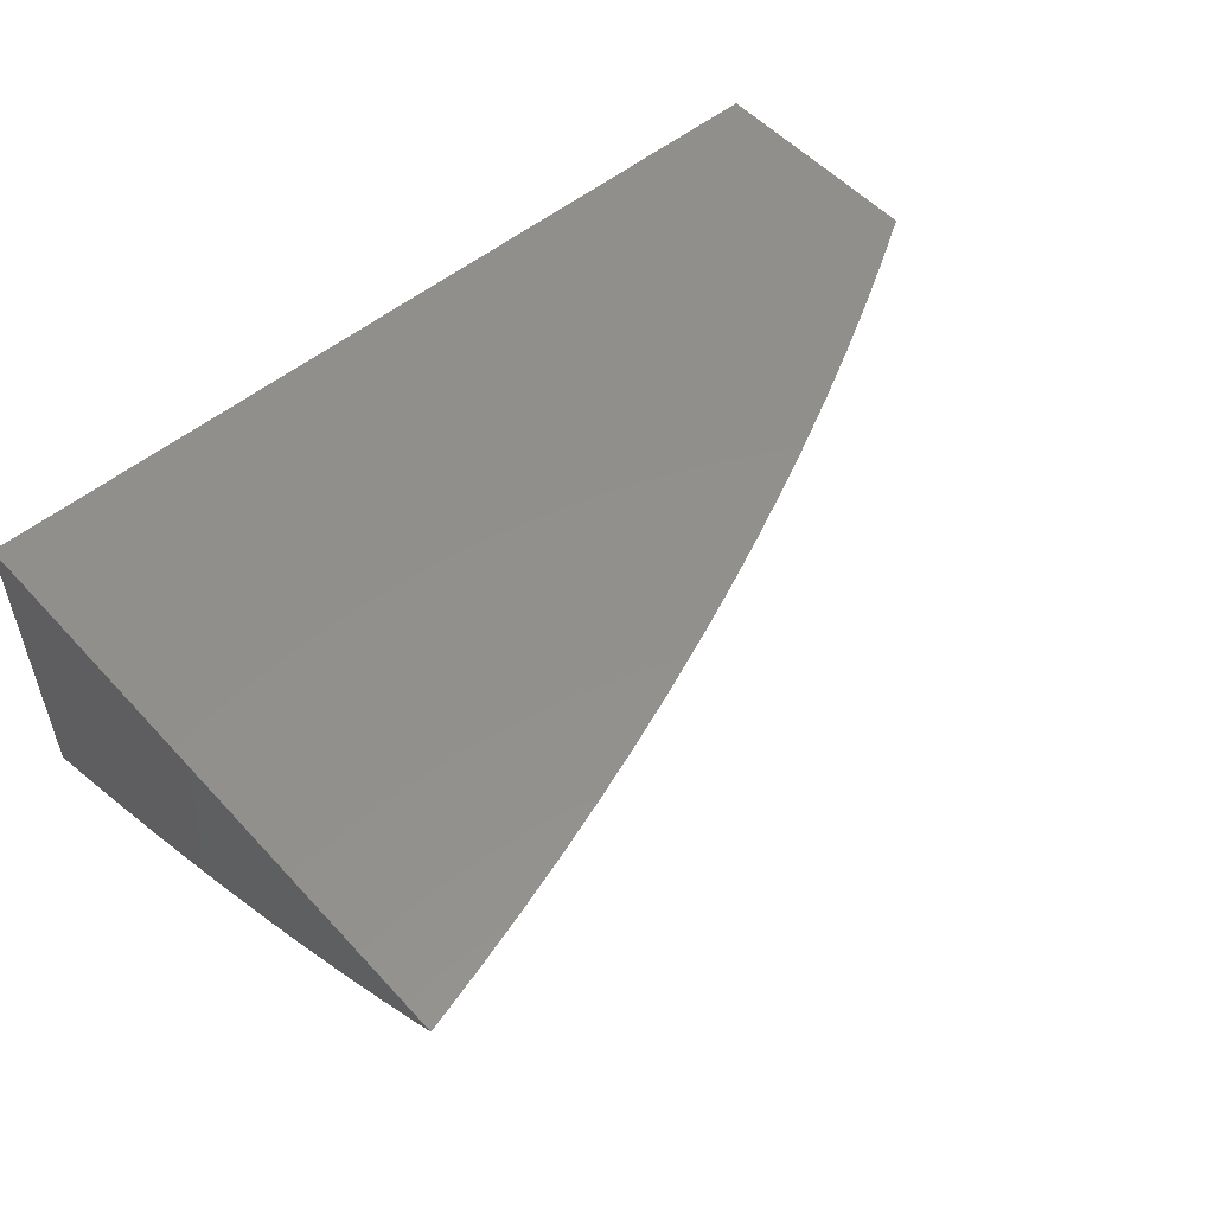
<metadata>
{"format":"stl","ext":"stl","renderer":"f3d","projection":"perspective","resolution":1024,"background":"white","views":[{"elev":53.0,"azim":-41.2,"up":"+Y"}]}
</metadata>
<code>
# stl→obj: 437 verts, 870 faces
v 1 -8.347 3.049
v 1 -8.368 3
v 1.07 -8.348 3.024
v 1.067 -8.358 3
v 1.134 -8.348 3
v 1.146 -8.336 3.024
v 1.2 -8.337 3
v 1.221 -8.323 3.024
v 1.266 -8.326 3
v 1.297 -8.309 3.024
v 1.331 -8.313 3
v 1.372 -8.295 3.024
v 1.395 -8.301 3
v 1.446 -8.279 3.024
v 1.459 -8.287 3
v 1.522 -8.273 3
v 1.52 -8.263 3.024
v 1.584 -8.259 3
v 1.594 -8.246 3.024
v 1.646 -8.244 3
v 1.666 -8.228 3.024
v 1.707 -8.228 3
v 1.738 -8.209 3.024
v 1.767 -8.212 3
v 1.809 -8.189 3.024
v 1.826 -8.195 3
v 1.879 -8.168 3.024
v 1.885 -8.178 3
v 1.913 -8.158 3.024
v 1.943 -8.16 3
v 1.947 -8.147 3.024
v 2 -8.142 3
v 1.981 -8.136 3.024
v 2 -8.125 3.034
v 1.968 -8.128 3.048
v 2 -8.107 3.068
v 1.955 -8.12 3.072
v 1.988 -8.109 3.072
v 1.975 -8.101 3.096
v 2 -8.09 3.101
v 1.961 -8.093 3.12
v 1.994 -8.082 3.12
v 1.98 -8.074 3.143
v 2 -8.072 3.133
v 2 -8.055 3.165
v 2 -8.037 3.197
v 1.998 -8.055 3.166
v 1.966 -8.066 3.166
v 1.948 -8.085 3.143
v 1.928 -8.104 3.12
v 1.942 -8.112 3.096
v 1.908 -8.123 3.096
v 1.922 -8.131 3.072
v 1.888 -8.142 3.072
v 1.9 -8.15 3.048
v 1.866 -8.16 3.048
v 2 -8.018 3.228
v 1.969 -8.039 3.212
v 1.983 -8.047 3.189
v 1.985 -8.019 3.235
v 2 -8 3.258
v 1.97 -8.011 3.258
v 1.955 -8.003 3.28
v 1.939 -8.022 3.258
v 1.925 -8.014 3.28
v 1.909 -8.033 3.258
v 1.894 -8.025 3.28
v 1.877 -8.044 3.258
v 1.863 -8.035 3.28
v 1.846 -8.054 3.258
v 1.832 -8.046 3.28
v 1.814 -8.065 3.258
v 1.8 -8.056 3.28
v 1.782 -8.075 3.258
v 1.769 -8.066 3.28
v 1.75 -8.085 3.258
v 1.737 -8.076 3.28
v 1.685 -8.104 3.258
v 1.672 -8.095 3.28
v 1.619 -8.122 3.258
v 1.607 -8.113 3.28
v 1.552 -8.14 3.258
v 1.54 -8.131 3.28
v 1.485 -8.157 3.258
v 1.473 -8.147 3.28
v 1.416 -8.173 3.258
v 1.405 -8.163 3.28
v 1.347 -8.188 3.258
v 1.337 -8.178 3.28
v 1.278 -8.202 3.258
v 1.268 -8.193 3.28
v 1.208 -8.216 3.258
v 1.199 -8.206 3.28
v 1.138 -8.229 3.258
v 1.129 -8.219 3.28
v 1.067 -8.241 3.258
v 1.059 -8.231 3.28
v 1 -8.239 3.282
v 1.051 -8.221 3.302
v 1 -8.216 3.327
v 1.043 -8.211 3.324
v 1.034 -8.201 3.346
v 1.103 -8.189 3.346
v 1.094 -8.179 3.368
v 1.161 -8.167 3.368
v 1.152 -8.157 3.39
v 1.218 -8.144 3.39
v 1.208 -8.134 3.411
v 1.274 -8.12 3.411
v 1.263 -8.11 3.432
v 1.328 -8.096 3.432
v 1.316 -8.086 3.453
v 1.38 -8.071 3.453
v 1.368 -8.061 3.474
v 1.43 -8.046 3.474
v 1.418 -8.036 3.495
v 1.479 -8.02 3.495
v 1.465 -8.011 3.515
v 1.516 -8 3.51
v 1.453 -8 3.536
v 1.942 -8 3.293
v 1.91 -8.006 3.302
v 1.883 -8 3.327
v 1.879 -8.017 3.302
v 1.864 -8.008 3.324
v 1.849 -8.027 3.302
v 1.834 -8.018 3.324
v 1.818 -8.037 3.302
v 1.803 -8.029 3.324
v 1.786 -8.047 3.302
v 1.772 -8.039 3.324
v 1.755 -8.057 3.302
v 1.741 -8.049 3.324
v 1.723 -8.067 3.302
v 1.71 -8.058 3.324
v 1.659 -8.086 3.302
v 1.646 -8.077 3.324
v 1.594 -8.104 3.302
v 1.582 -8.095 3.324
v 1.528 -8.122 3.302
v 1.516 -8.112 3.324
v 1.462 -8.138 3.302
v 1.45 -8.129 3.324
v 1.395 -8.154 3.302
v 1.384 -8.144 3.324
v 1.327 -8.169 3.302
v 1.316 -8.159 3.324
v 1.258 -8.183 3.302
v 1.249 -8.173 3.324
v 1.19 -8.196 3.302
v 1.18 -8.187 3.324
v 1.12 -8.209 3.302
v 1.112 -8.199 3.324
v 1.823 -8 3.36
v 1.819 -8.01 3.346
v 1.805 -8.001 3.368
v 1.763 -8 3.392
v 1.774 -8.011 3.368
v 1.76 -8.003 3.39
v 1.744 -8.021 3.368
v 1.73 -8.012 3.39
v 1.713 -8.031 3.368
v 1.699 -8.022 3.39
v 1.682 -8.04 3.368
v 1.669 -8.032 3.39
v 1.62 -8.059 3.368
v 1.606 -8.05 3.39
v 1.556 -8.077 3.368
v 1.544 -8.067 3.39
v 1.492 -8.094 3.368
v 1.48 -8.084 3.39
v 1.427 -8.11 3.368
v 1.415 -8.1 3.39
v 1.361 -8.125 3.368
v 1.35 -8.116 3.39
v 1.295 -8.14 3.368
v 1.285 -8.13 3.39
v 1.229 -8.154 3.368
v 1.702 -8 3.423
v 1.715 -8.004 3.411
v 1.64 -8 3.453
v 1.671 -8.004 3.432
v 1.685 -8.013 3.411
v 1.578 -8 3.482
v 1.627 -8.004 3.453
v 1.641 -8.013 3.432
v 1.655 -8.022 3.411
v 1.539 -8.003 3.495
v 1.553 -8.013 3.474
v 1.566 -8.022 3.453
v 1.505 -8.039 3.453
v 1.518 -8.049 3.432
v 1.455 -8.065 3.432
v 1.467 -8.075 3.411
v 1.404 -8.091 3.411
v 1.452 -8.001 3.535
v 1.389 -8 3.562
v 1.392 -8.017 3.535
v 1.379 -8.007 3.555
v 1.331 -8.032 3.535
v 1.319 -8.022 3.555
v 1.27 -8.046 3.535
v 1.259 -8.036 3.555
v 1.208 -8.06 3.535
v 1.197 -8.05 3.555
v 1.146 -8.073 3.535
v 1.136 -8.062 3.555
v 1.084 -8.085 3.535
v 1.074 -8.074 3.555
v 1.021 -8.096 3.535
v 1.011 -8.086 3.555
v 1 -8.099 3.537
v 1 -8.075 3.576
v 1.002 -8.075 3.575
v 1.064 -8.064 3.575
v 1.325 -8 3.586
v 1.261 -8 3.609
v 1.295 -8.002 3.595
v 1.307 -8.012 3.575
v 1.196 -8 3.631
v 1.223 -8.005 3.614
v 1.235 -8.016 3.595
v 1.247 -8.026 3.575
v 1.131 -8 3.652
v 1.152 -8.008 3.633
v 1.164 -8.018 3.614
v 1.175 -8.029 3.595
v 1.186 -8.039 3.575
v 1.066 -8 3.671
v 1.082 -8.01 3.652
v 1.093 -8.02 3.633
v 1.104 -8.031 3.614
v 1.114 -8.041 3.595
v 1.125 -8.052 3.575
v 1 -8 3.69
v 1.013 -8.01 3.671
v 1.023 -8.021 3.652
v 1.033 -8.032 3.633
v 1.043 -8.043 3.614
v 1.054 -8.053 3.595
v 1 -8.025 3.653
v 1 -8.05 3.615
v 1.03 -8.107 3.515
v 1 -8.123 3.496
v 1.039 -8.117 3.495
v 1.048 -8.128 3.474
v 1.103 -8.106 3.495
v 1.113 -8.116 3.474
v 1.167 -8.093 3.495
v 1.178 -8.104 3.474
v 1.231 -8.08 3.495
v 1.242 -8.09 3.474
v 1.293 -8.066 3.495
v 1.305 -8.076 3.474
v 1.356 -8.052 3.495
v 1 -8.147 3.455
v 1.058 -8.138 3.453
v 1.123 -8.126 3.453
v 1.188 -8.114 3.453
v 1.252 -8.1 3.453
v 1.001 -8.16 3.432
v 1 -8.17 3.413
v 1.009 -8.17 3.411
v 1.018 -8.18 3.39
v 1.076 -8.159 3.411
v 1.085 -8.169 3.39
v 1.142 -8.147 3.411
v 1 -8.193 3.37
v 1.026 -8.19 3.368
v 1 -8.261 3.237
v 1.075 -8.25 3.235
v 1.147 -8.238 3.235
v 1.217 -8.226 3.235
v 1.288 -8.212 3.235
v 1.358 -8.197 3.235
v 1.427 -8.182 3.235
v 1.496 -8.166 3.235
v 1.564 -8.149 3.235
v 1.631 -8.131 3.235
v 1.698 -8.113 3.235
v 1.763 -8.093 3.235
v 1.796 -8.083 3.235
v 1.828 -8.073 3.235
v 1.86 -8.063 3.235
v 1.892 -8.052 3.235
v 1.923 -8.041 3.235
v 1.954 -8.031 3.235
v 1 -8.283 3.191
v 1.012 -8.271 3.212
v 1.004 -8.262 3.235
v 1.083 -8.26 3.212
v 1.019 -8.281 3.189
v 1.091 -8.27 3.189
v 1.026 -8.291 3.166
v 1.099 -8.28 3.166
v 1.034 -8.301 3.143
v 1.107 -8.289 3.143
v 1.041 -8.31 3.12
v 1.115 -8.299 3.12
v 1.048 -8.32 3.096
v 1.123 -8.308 3.096
v 1.056 -8.329 3.072
v 1.131 -8.317 3.072
v 1.063 -8.338 3.048
v 1.138 -8.327 3.048
v 1 -8.305 3.145
v 1 -8.326 3.097
v 1.213 -8.314 3.048
v 1.288 -8.3 3.048
v 1.363 -8.286 3.048
v 1.437 -8.27 3.048
v 1.51 -8.254 3.048
v 1.583 -8.237 3.048
v 1.655 -8.219 3.048
v 1.726 -8.2 3.048
v 1.797 -8.181 3.048
v 1.205 -8.305 3.072
v 1.28 -8.291 3.072
v 1.354 -8.277 3.072
v 1.427 -8.262 3.072
v 1.5 -8.245 3.072
v 1.572 -8.228 3.072
v 1.644 -8.211 3.072
v 1.715 -8.192 3.072
v 1.785 -8.172 3.072
v 1.854 -8.152 3.072
v 1.197 -8.295 3.096
v 1.271 -8.282 3.096
v 1.344 -8.268 3.096
v 1.417 -8.253 3.096
v 1.49 -8.237 3.096
v 1.562 -8.22 3.096
v 1.633 -8.202 3.096
v 1.703 -8.183 3.096
v 1.773 -8.164 3.096
v 1.841 -8.144 3.096
v 1.875 -8.133 3.096
v 1.189 -8.286 3.12
v 1.262 -8.273 3.12
v 1.335 -8.259 3.12
v 1.408 -8.244 3.12
v 1.48 -8.228 3.12
v 1.551 -8.211 3.12
v 1.621 -8.193 3.12
v 1.691 -8.175 3.12
v 1.76 -8.156 3.12
v 1.828 -8.136 3.12
v 1.862 -8.125 3.12
v 1.895 -8.115 3.12
v 1.18 -8.277 3.143
v 1.253 -8.263 3.143
v 1.326 -8.249 3.143
v 1.398 -8.234 3.143
v 1.469 -8.219 3.143
v 1.54 -8.202 3.143
v 1.61 -8.185 3.143
v 1.679 -8.166 3.143
v 1.748 -8.147 3.143
v 1.815 -8.127 3.143
v 1.849 -8.117 3.143
v 1.882 -8.106 3.143
v 1.915 -8.096 3.143
v 1.172 -8.267 3.166
v 1.244 -8.254 3.166
v 1.316 -8.24 3.166
v 1.388 -8.225 3.166
v 1.459 -8.21 3.166
v 1.529 -8.193 3.166
v 1.599 -8.176 3.166
v 1.668 -8.158 3.166
v 1.736 -8.139 3.166
v 1.803 -8.119 3.166
v 1.836 -8.109 3.166
v 1.869 -8.098 3.166
v 1.901 -8.088 3.166
v 1.934 -8.077 3.166
v 1.164 -8.258 3.189
v 1.235 -8.245 3.189
v 1.307 -8.231 3.189
v 1.378 -8.216 3.189
v 1.448 -8.201 3.189
v 1.518 -8.184 3.189
v 1.587 -8.167 3.189
v 1.656 -8.149 3.189
v 1.723 -8.13 3.189
v 1.79 -8.11 3.189
v 1.823 -8.1 3.189
v 1.855 -8.09 3.189
v 1.888 -8.079 3.189
v 1.92 -8.069 3.189
v 1.952 -8.058 3.189
v 1.155 -8.248 3.212
v 1.226 -8.235 3.212
v 1.297 -8.221 3.212
v 1.368 -8.207 3.212
v 1.438 -8.191 3.212
v 1.507 -8.175 3.212
v 1.576 -8.158 3.212
v 1.643 -8.14 3.212
v 1.71 -8.121 3.212
v 1.777 -8.102 3.212
v 1.809 -8.092 3.212
v 1.842 -8.082 3.212
v 1.874 -8.071 3.212
v 1.906 -8.06 3.212
v 1.937 -8.05 3.212
v 1.067 -8.148 3.432
v 1.133 -8.137 3.432
v 1.198 -8.124 3.432
v 1.171 -8.177 3.346
v 1.239 -8.164 3.346
v 1.306 -8.15 3.346
v 1.373 -8.135 3.346
v 1.439 -8.119 3.346
v 1.504 -8.103 3.346
v 1.569 -8.086 3.346
v 1.633 -8.068 3.346
v 1.696 -8.049 3.346
v 1.727 -8.04 3.346
v 1.758 -8.03 3.346
v 1.789 -8.02 3.346
v 1.094 -8.095 3.515
v 1.157 -8.083 3.515
v 1.22 -8.07 3.515
v 1.282 -8.056 3.515
v 1.344 -8.042 3.515
v 1.405 -8.027 3.515
v 1.339 -8.106 3.411
v 1.392 -8.081 3.432
v 1.443 -8.056 3.453
v 1.492 -8.03 3.474
v 1.531 -8.058 3.411
v 1.593 -8.041 3.411
v 1.58 -8.031 3.432
v 1.935 -8.139 3.048
v 2 -8 3
v 1 -8 3
f 1 2 3
f 3 2 4
f 3 4 5
f 3 5 6
f 6 5 7
f 6 7 8
f 8 7 9
f 8 9 10
f 10 9 11
f 10 11 12
f 12 11 13
f 12 13 14
f 14 13 15
f 14 15 16
f 14 16 17
f 17 16 18
f 17 18 19
f 19 18 20
f 19 20 21
f 21 20 22
f 21 22 23
f 23 22 24
f 23 24 25
f 25 24 26
f 25 26 27
f 27 26 28
f 27 28 29
f 29 28 30
f 29 30 31
f 31 30 32
f 31 32 33
f 33 32 34
f 33 34 35
f 35 34 36
f 35 36 37
f 37 36 38
f 37 38 39
f 39 38 40
f 39 40 41
f 41 40 42
f 41 42 43
f 43 42 44
f 43 44 45
f 36 40 38
f 40 44 42
f 46 47 45
f 45 47 48
f 45 48 43
f 43 48 49
f 43 49 41
f 41 49 50
f 41 50 51
f 51 50 52
f 51 52 53
f 53 52 54
f 53 54 55
f 55 54 56
f 55 56 27
f 27 56 25
f 57 58 46
f 46 58 59
f 46 59 47
f 47 59 48
f 58 57 60
f 60 57 61
f 60 61 62
f 62 61 63
f 62 63 64
f 64 63 65
f 64 65 66
f 66 65 67
f 66 67 68
f 68 67 69
f 68 69 70
f 70 69 71
f 70 71 72
f 72 71 73
f 72 73 74
f 74 73 75
f 74 75 76
f 76 75 77
f 76 77 78
f 78 77 79
f 78 79 80
f 80 79 81
f 80 81 82
f 82 81 83
f 82 83 84
f 84 83 85
f 84 85 86
f 86 85 87
f 86 87 88
f 88 87 89
f 88 89 90
f 90 89 91
f 90 91 92
f 92 91 93
f 92 93 94
f 94 93 95
f 94 95 96
f 96 95 97
f 96 97 98
f 98 97 99
f 98 99 100
f 100 99 101
f 100 101 102
f 102 101 103
f 102 103 104
f 104 103 105
f 104 105 106
f 106 105 107
f 106 107 108
f 108 107 109
f 108 109 110
f 110 109 111
f 110 111 112
f 112 111 113
f 112 113 114
f 114 113 115
f 114 115 116
f 116 115 117
f 116 117 118
f 118 117 119
f 118 119 120
f 61 121 63
f 63 121 65
f 65 121 122
f 122 121 123
f 122 123 124
f 124 123 125
f 124 125 126
f 126 125 127
f 126 127 128
f 128 127 129
f 128 129 130
f 130 129 131
f 130 131 132
f 132 131 133
f 132 133 134
f 134 133 135
f 134 135 136
f 136 135 137
f 136 137 138
f 138 137 139
f 138 139 140
f 140 139 141
f 140 141 142
f 142 141 143
f 142 143 144
f 144 143 145
f 144 145 146
f 146 145 147
f 146 147 148
f 148 147 149
f 148 149 150
f 150 149 151
f 150 151 152
f 152 151 153
f 152 153 99
f 99 153 101
f 123 154 125
f 125 154 155
f 125 155 127
f 127 155 129
f 155 154 156
f 156 154 157
f 156 157 158
f 158 157 159
f 158 159 160
f 160 159 161
f 160 161 162
f 162 161 163
f 162 163 164
f 164 163 165
f 164 165 166
f 166 165 167
f 166 167 168
f 168 167 169
f 168 169 170
f 170 169 171
f 170 171 172
f 172 171 173
f 172 173 174
f 174 173 175
f 174 175 176
f 176 175 177
f 176 177 178
f 178 177 107
f 178 107 105
f 179 180 157
f 157 180 161
f 157 161 159
f 181 182 179
f 179 182 183
f 179 183 180
f 180 183 163
f 180 163 161
f 184 185 181
f 181 185 186
f 181 186 182
f 182 186 187
f 182 187 183
f 183 187 165
f 183 165 163
f 119 188 184
f 184 188 189
f 184 189 190
f 190 189 191
f 190 191 192
f 192 191 193
f 192 193 194
f 194 193 195
f 194 195 173
f 173 195 175
f 118 120 196
f 196 120 197
f 196 197 198
f 198 197 199
f 198 199 200
f 200 199 201
f 200 201 202
f 202 201 203
f 202 203 204
f 204 203 205
f 204 205 206
f 206 205 207
f 206 207 208
f 208 207 209
f 208 209 210
f 210 209 211
f 210 211 212
f 212 211 213
f 213 211 214
f 213 214 215
f 215 214 211
f 215 211 209
f 197 216 199
f 199 216 201
f 217 218 216
f 216 218 219
f 216 219 201
f 201 219 203
f 220 221 217
f 217 221 222
f 217 222 218
f 218 222 223
f 218 223 219
f 219 223 203
f 224 225 220
f 220 225 226
f 220 226 221
f 221 226 227
f 221 227 222
f 222 227 228
f 222 228 223
f 223 228 205
f 223 205 203
f 229 230 224
f 224 230 231
f 224 231 225
f 225 231 232
f 225 232 226
f 226 232 233
f 226 233 227
f 227 233 234
f 227 234 228
f 228 234 207
f 228 207 205
f 235 236 229
f 229 236 237
f 229 237 230
f 230 237 238
f 230 238 231
f 231 238 239
f 231 239 232
f 232 239 240
f 232 240 233
f 233 240 215
f 233 215 234
f 234 215 209
f 234 209 207
f 235 241 236
f 236 241 237
f 237 241 238
f 238 241 242
f 238 242 239
f 239 242 240
f 242 213 240
f 240 213 215
f 210 212 243
f 243 212 244
f 243 244 245
f 245 244 246
f 245 246 247
f 247 246 248
f 247 248 249
f 249 248 250
f 249 250 251
f 251 250 252
f 251 252 253
f 253 252 254
f 253 254 255
f 255 254 114
f 255 114 116
f 244 256 246
f 246 256 257
f 246 257 248
f 248 257 258
f 248 258 250
f 250 258 259
f 250 259 252
f 252 259 260
f 252 260 254
f 254 260 112
f 254 112 114
f 257 256 261
f 261 256 262
f 261 262 263
f 263 262 264
f 263 264 265
f 265 264 266
f 265 266 267
f 267 266 106
f 267 106 108
f 262 268 264
f 264 268 269
f 264 269 266
f 266 269 104
f 266 104 106
f 269 268 102
f 102 268 100
f 98 270 96
f 96 270 271
f 96 271 94
f 94 271 272
f 94 272 92
f 92 272 273
f 92 273 90
f 90 273 274
f 90 274 88
f 88 274 275
f 88 275 86
f 86 275 276
f 86 276 84
f 84 276 277
f 84 277 82
f 82 277 278
f 82 278 80
f 80 278 279
f 80 279 78
f 78 279 280
f 78 280 76
f 76 280 281
f 76 281 74
f 74 281 282
f 74 282 72
f 72 282 283
f 72 283 70
f 70 283 284
f 70 284 68
f 68 284 285
f 68 285 66
f 66 285 286
f 66 286 64
f 64 286 287
f 64 287 62
f 62 287 60
f 288 289 270
f 270 289 290
f 270 290 271
f 271 290 289
f 271 289 291
f 291 289 292
f 291 292 293
f 293 292 294
f 293 294 295
f 295 294 296
f 295 296 297
f 297 296 298
f 297 298 299
f 299 298 300
f 299 300 301
f 301 300 302
f 301 302 303
f 303 302 304
f 303 304 305
f 305 304 3
f 305 3 6
f 306 294 288
f 288 294 292
f 288 292 289
f 307 298 306
f 306 298 296
f 306 296 294
f 1 302 307
f 307 302 300
f 307 300 298
f 302 1 304
f 304 1 3
f 305 6 308
f 308 6 8
f 308 8 309
f 309 8 10
f 309 10 310
f 310 10 12
f 310 12 311
f 311 12 14
f 311 14 312
f 312 14 17
f 312 17 313
f 313 17 19
f 313 19 314
f 314 19 21
f 314 21 315
f 315 21 23
f 315 23 316
f 316 23 25
f 316 25 56
f 303 305 317
f 317 305 308
f 317 308 318
f 318 308 309
f 318 309 319
f 319 309 310
f 319 310 320
f 320 310 311
f 320 311 321
f 321 311 312
f 321 312 322
f 322 312 313
f 322 313 323
f 323 313 314
f 323 314 324
f 324 314 315
f 324 315 325
f 325 315 316
f 325 316 326
f 326 316 56
f 326 56 54
f 301 303 327
f 327 303 317
f 327 317 328
f 328 317 318
f 328 318 329
f 329 318 319
f 329 319 330
f 330 319 320
f 330 320 331
f 331 320 321
f 331 321 332
f 332 321 322
f 332 322 333
f 333 322 323
f 333 323 334
f 334 323 324
f 334 324 335
f 335 324 325
f 335 325 336
f 336 325 326
f 336 326 337
f 337 326 54
f 337 54 52
f 299 301 338
f 338 301 327
f 338 327 339
f 339 327 328
f 339 328 340
f 340 328 329
f 340 329 341
f 341 329 330
f 341 330 342
f 342 330 331
f 342 331 343
f 343 331 332
f 343 332 344
f 344 332 333
f 344 333 345
f 345 333 334
f 345 334 346
f 346 334 335
f 346 335 347
f 347 335 336
f 347 336 348
f 348 336 337
f 348 337 349
f 349 337 52
f 349 52 50
f 297 299 350
f 350 299 338
f 350 338 351
f 351 338 339
f 351 339 352
f 352 339 340
f 352 340 353
f 353 340 341
f 353 341 354
f 354 341 342
f 354 342 355
f 355 342 343
f 355 343 356
f 356 343 344
f 356 344 357
f 357 344 345
f 357 345 358
f 358 345 346
f 358 346 359
f 359 346 347
f 359 347 360
f 360 347 348
f 360 348 361
f 361 348 349
f 361 349 362
f 362 349 50
f 362 50 49
f 295 297 363
f 363 297 350
f 363 350 364
f 364 350 351
f 364 351 365
f 365 351 352
f 365 352 366
f 366 352 353
f 366 353 367
f 367 353 354
f 367 354 368
f 368 354 355
f 368 355 369
f 369 355 356
f 369 356 370
f 370 356 357
f 370 357 371
f 371 357 358
f 371 358 372
f 372 358 359
f 372 359 373
f 373 359 360
f 373 360 374
f 374 360 361
f 374 361 375
f 375 361 362
f 375 362 376
f 376 362 49
f 376 49 48
f 293 295 377
f 377 295 363
f 377 363 378
f 378 363 364
f 378 364 379
f 379 364 365
f 379 365 380
f 380 365 366
f 380 366 381
f 381 366 367
f 381 367 382
f 382 367 368
f 382 368 383
f 383 368 369
f 383 369 384
f 384 369 370
f 384 370 385
f 385 370 371
f 385 371 386
f 386 371 372
f 386 372 387
f 387 372 373
f 387 373 388
f 388 373 374
f 388 374 389
f 389 374 375
f 389 375 390
f 390 375 376
f 390 376 391
f 391 376 48
f 391 48 59
f 272 271 291
f 291 293 392
f 392 293 377
f 392 377 393
f 393 377 378
f 393 378 394
f 394 378 379
f 394 379 395
f 395 379 380
f 395 380 396
f 396 380 381
f 396 381 397
f 397 381 382
f 397 382 398
f 398 382 383
f 398 383 399
f 399 383 384
f 399 384 400
f 400 384 385
f 400 385 401
f 401 385 386
f 401 386 402
f 402 386 387
f 402 387 403
f 403 387 388
f 403 388 404
f 404 388 389
f 404 389 405
f 405 389 390
f 405 390 406
f 406 390 391
f 406 391 58
f 58 391 59
f 152 99 97
f 152 97 95
f 103 101 153
f 104 269 102
f 261 263 407
f 407 263 265
f 407 265 408
f 408 265 267
f 408 267 409
f 409 267 108
f 409 108 110
f 273 272 392
f 392 272 291
f 273 392 393
f 150 152 95
f 150 95 93
f 103 153 410
f 410 153 151
f 410 151 411
f 411 151 149
f 411 149 412
f 412 149 147
f 412 147 413
f 413 147 145
f 413 145 414
f 414 145 143
f 414 143 415
f 415 143 141
f 415 141 416
f 416 141 139
f 416 139 417
f 417 139 137
f 417 137 418
f 418 137 135
f 418 135 419
f 419 135 133
f 419 133 420
f 420 133 131
f 420 131 421
f 421 131 129
f 421 129 155
f 258 257 407
f 407 257 261
f 258 407 408
f 208 210 243
f 243 245 422
f 422 245 247
f 422 247 423
f 423 247 249
f 423 249 424
f 424 249 251
f 424 251 425
f 425 251 253
f 425 253 426
f 426 253 255
f 426 255 427
f 427 255 116
f 427 116 118
f 274 273 393
f 274 393 394
f 148 150 93
f 148 93 91
f 178 105 410
f 410 105 103
f 178 410 411
f 259 258 408
f 259 408 409
f 206 208 422
f 422 208 243
f 206 422 423
f 275 274 394
f 275 394 395
f 146 148 91
f 146 91 89
f 176 178 411
f 176 411 412
f 109 107 177
f 260 259 409
f 260 409 110
f 204 206 423
f 204 423 424
f 276 275 395
f 276 395 396
f 144 146 89
f 144 89 87
f 174 176 412
f 174 412 413
f 109 177 428
f 428 177 175
f 428 175 195
f 112 260 110
f 202 204 424
f 202 424 425
f 277 276 396
f 277 396 397
f 142 144 87
f 142 87 85
f 172 174 413
f 172 413 414
f 109 428 111
f 111 428 429
f 111 429 113
f 113 429 430
f 113 430 115
f 115 430 431
f 115 431 117
f 117 431 188
f 117 188 119
f 429 428 195
f 200 202 425
f 200 425 426
f 278 277 397
f 278 397 398
f 140 142 85
f 140 85 83
f 170 172 414
f 170 414 415
f 194 173 171
f 430 429 193
f 193 429 195
f 198 200 426
f 198 426 427
f 279 278 398
f 279 398 399
f 138 140 83
f 138 83 81
f 168 170 415
f 168 415 416
f 194 171 432
f 432 171 169
f 432 169 433
f 433 169 167
f 433 167 187
f 187 167 165
f 431 430 191
f 191 430 193
f 196 198 427
f 196 427 118
f 280 279 399
f 280 399 400
f 136 138 81
f 136 81 79
f 166 168 416
f 166 416 417
f 194 432 192
f 192 432 434
f 192 434 190
f 190 434 185
f 190 185 184
f 434 432 433
f 188 431 189
f 189 431 191
f 281 280 400
f 281 400 401
f 134 136 79
f 134 79 77
f 164 166 417
f 164 417 418
f 187 186 433
f 433 186 434
f 186 185 434
f 282 281 401
f 282 401 402
f 132 134 77
f 132 77 75
f 162 164 418
f 162 418 419
f 31 435 29
f 29 435 55
f 29 55 27
f 55 435 53
f 53 435 37
f 53 37 51
f 51 37 39
f 51 39 41
f 33 35 31
f 31 35 435
f 35 37 435
f 282 402 283
f 283 402 403
f 283 403 284
f 284 403 404
f 284 404 285
f 285 404 405
f 285 405 286
f 286 405 406
f 286 406 287
f 287 406 58
f 287 58 60
f 132 75 130
f 130 75 73
f 130 73 128
f 128 73 71
f 128 71 126
f 126 71 69
f 126 69 124
f 124 69 67
f 124 67 122
f 122 67 65
f 162 419 160
f 160 419 420
f 160 420 158
f 158 420 421
f 158 421 156
f 156 421 155
f 61 57 436
f 436 57 46
f 436 46 45
f 45 44 436
f 436 44 40
f 436 40 36
f 36 34 436
f 436 34 32
f 32 30 436
f 436 30 28
f 436 28 26
f 436 26 437
f 437 26 24
f 437 24 22
f 22 20 437
f 437 20 18
f 437 18 16
f 16 15 437
f 437 15 13
f 437 13 11
f 11 9 437
f 437 9 7
f 437 7 5
f 5 4 437
f 437 4 2
f 2 1 437
f 437 1 307
f 437 307 306
f 306 288 437
f 437 288 270
f 437 270 98
f 98 100 437
f 437 100 268
f 437 268 262
f 262 256 437
f 437 256 244
f 437 244 212
f 212 213 437
f 437 213 242
f 437 242 241
f 241 235 437
f 235 229 437
f 437 229 224
f 437 224 220
f 220 217 437
f 437 217 216
f 437 216 197
f 197 120 437
f 437 120 119
f 437 119 184
f 184 181 437
f 437 181 179
f 437 179 157
f 157 154 437
f 437 154 436
f 436 154 123
f 436 123 121
f 121 61 436

</code>
